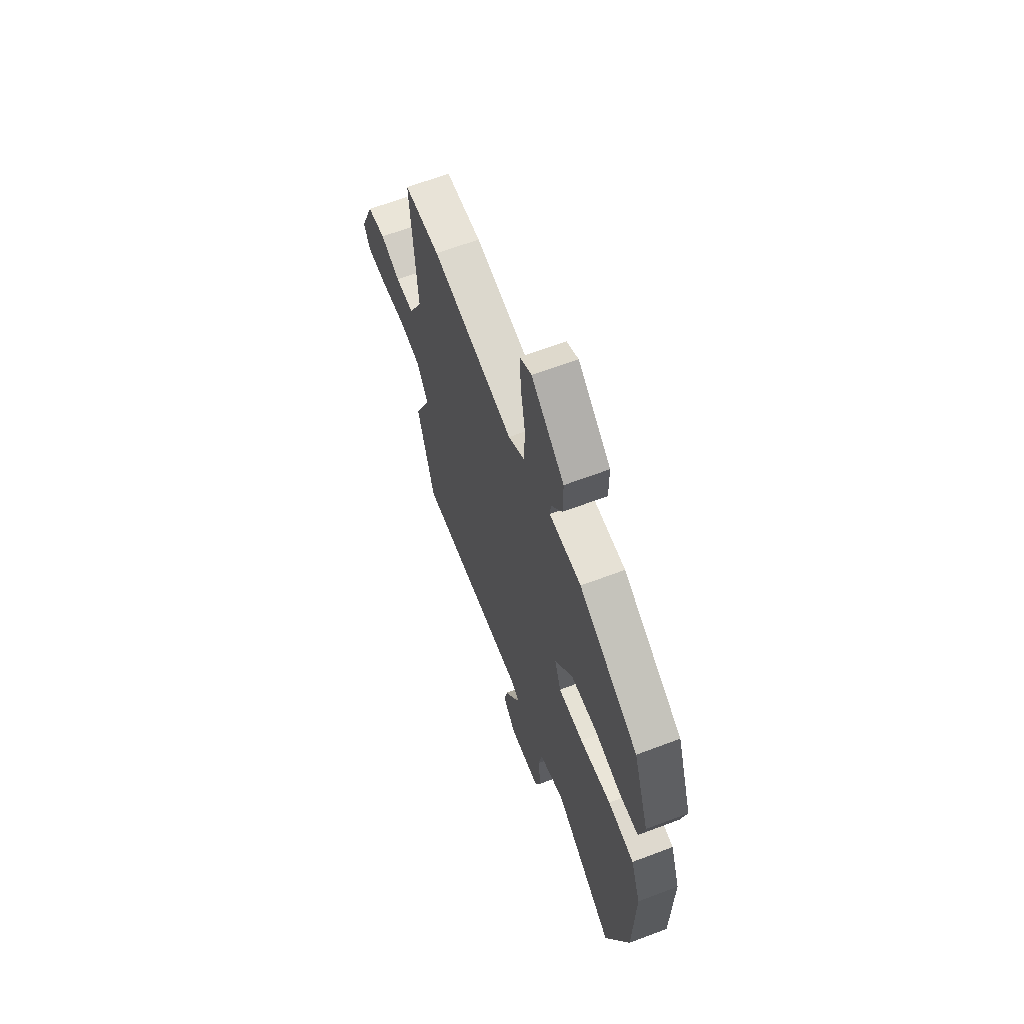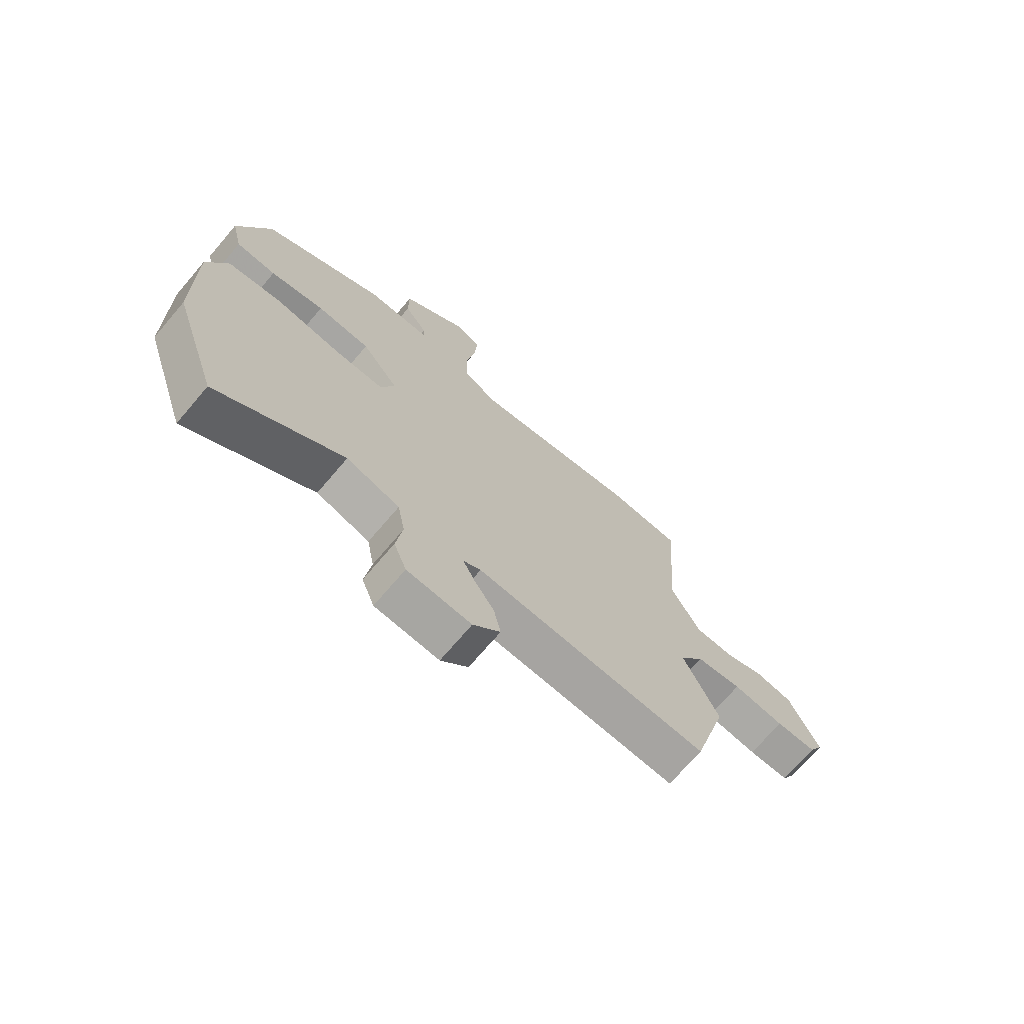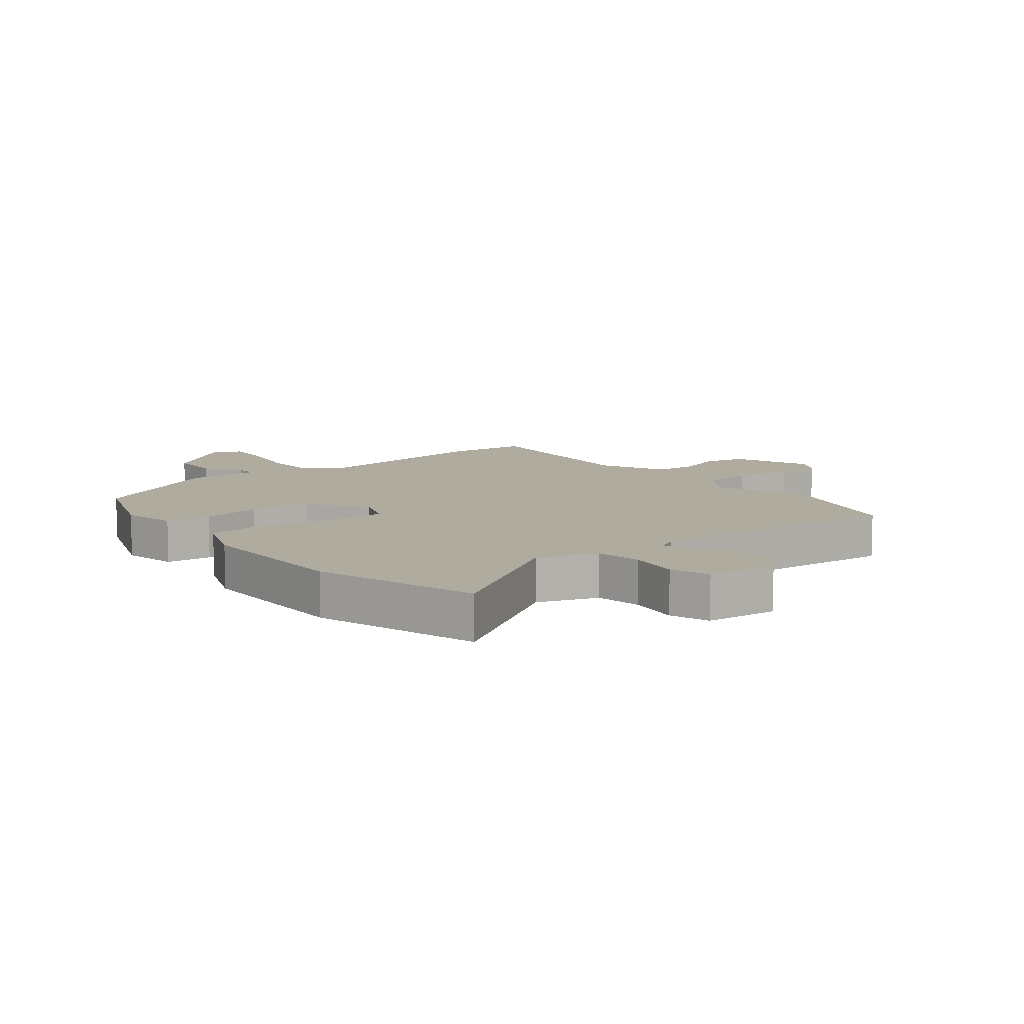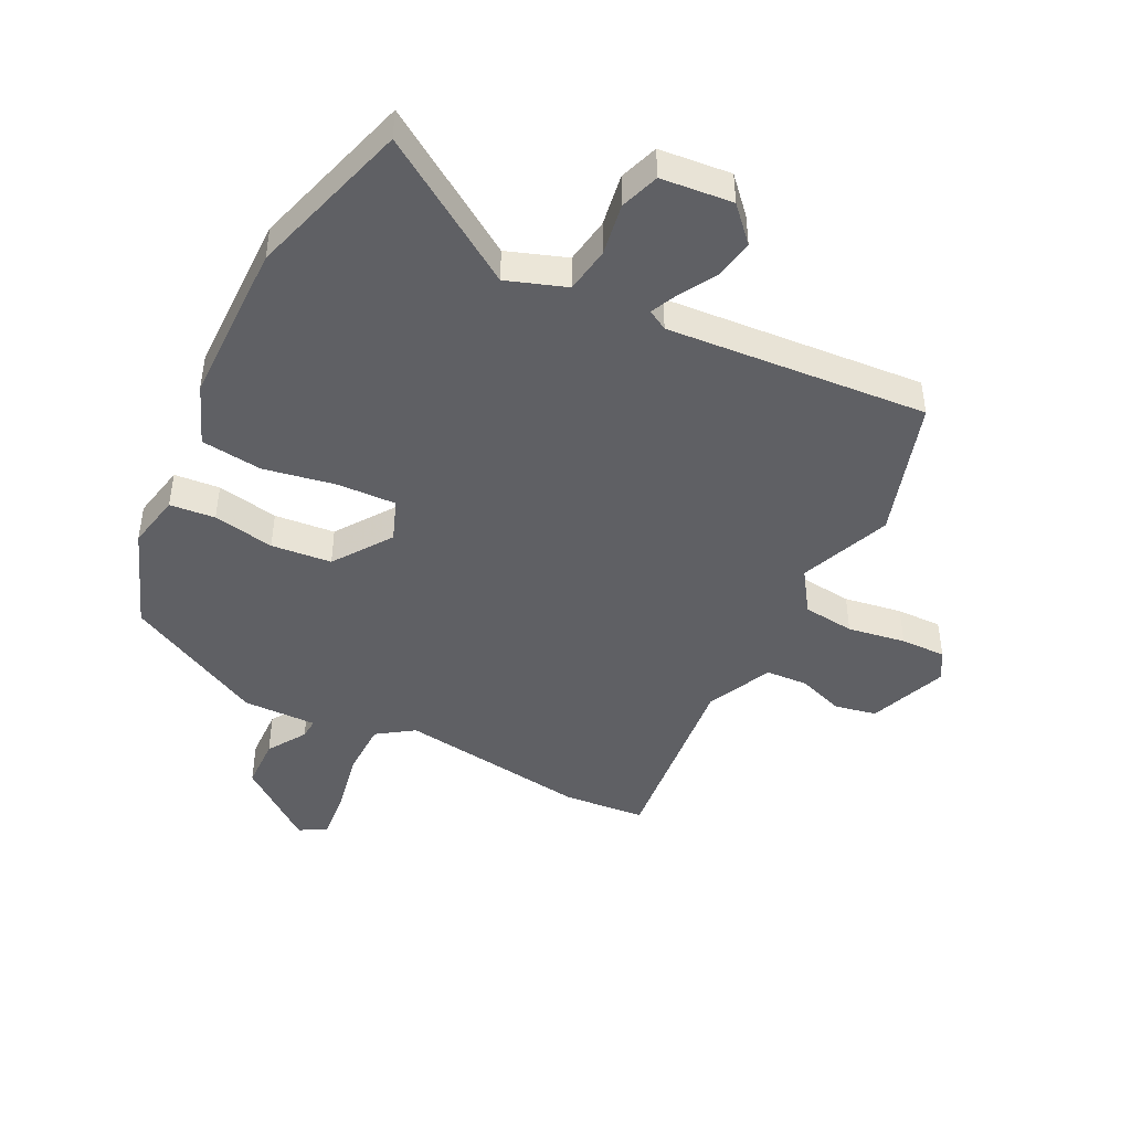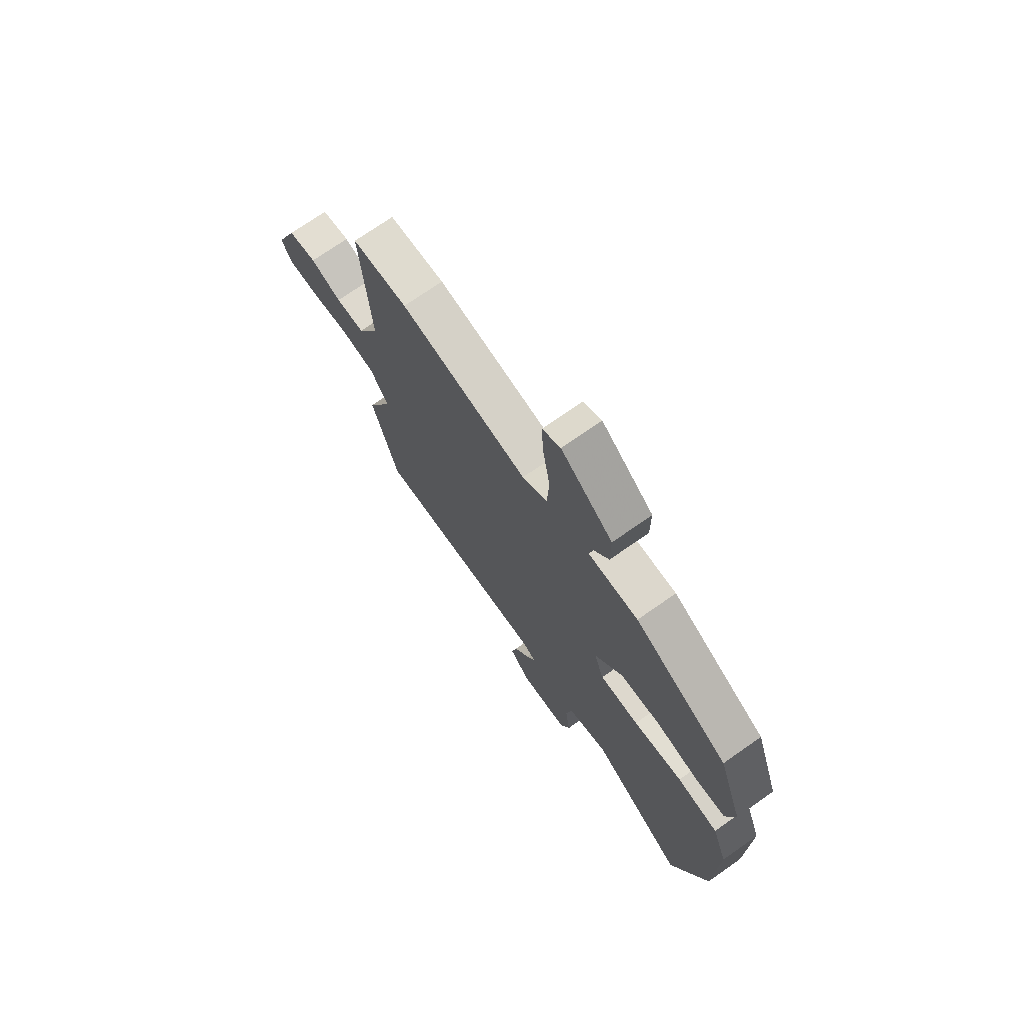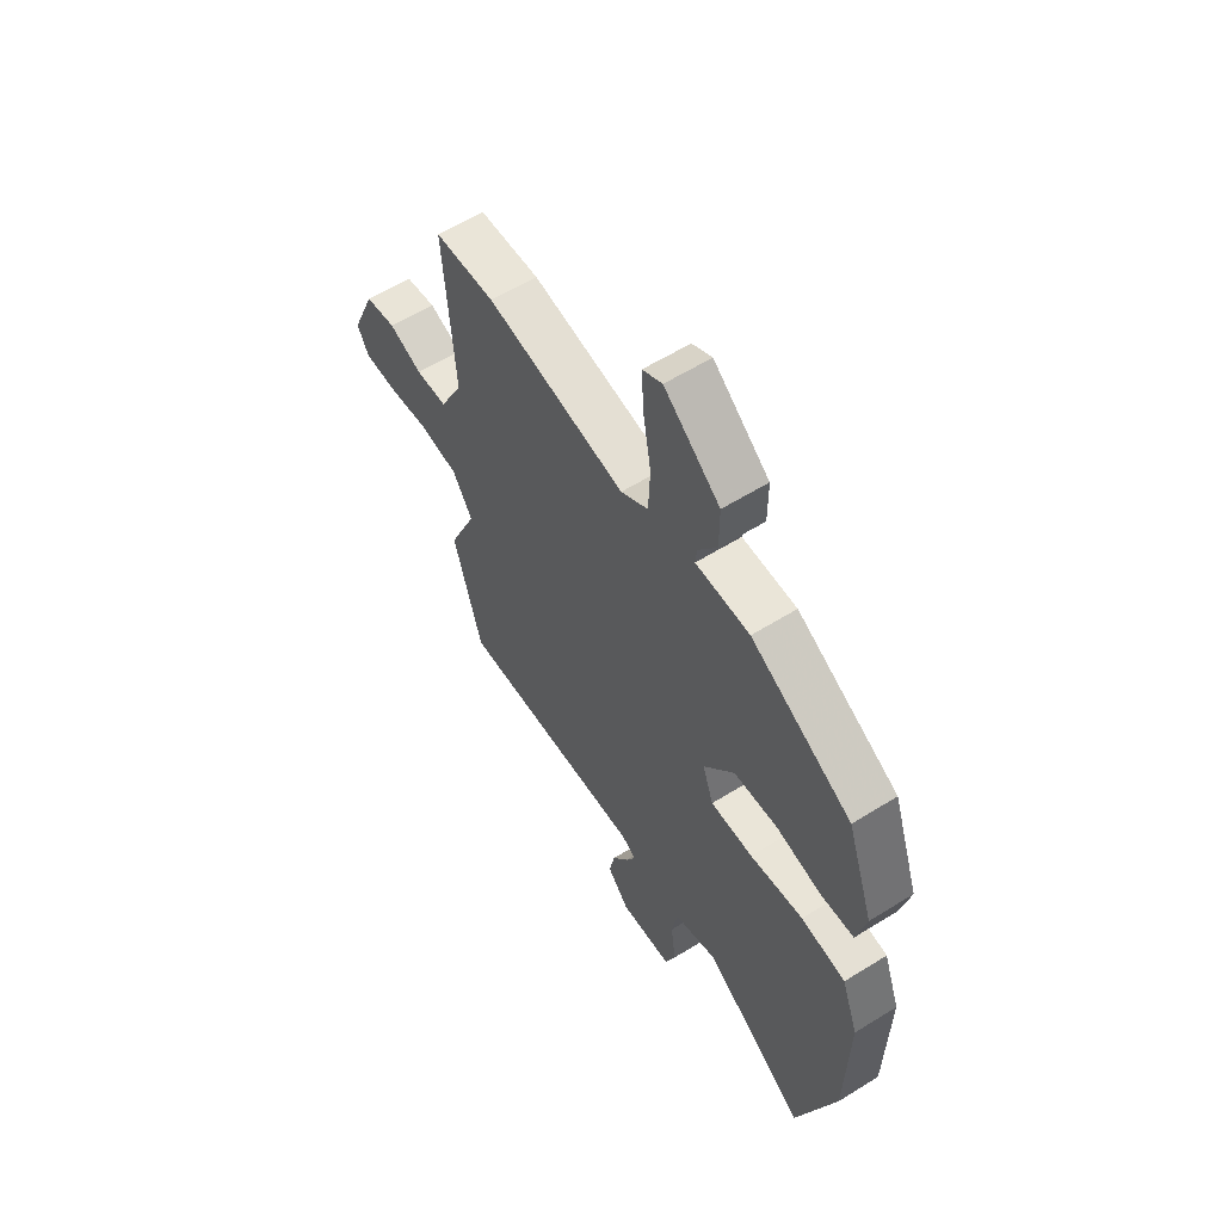
<metadata>
{"format":"obj","ext":"obj","renderer":"f3d","projection":"perspective","resolution":1024,"background":"white","views":[{"elev":64.4,"azim":69.1,"up":"+Z"},{"elev":-72.0,"azim":139.5,"up":"+Z"},{"elev":9.6,"azim":143.0,"up":"+Y"},{"elev":-45.1,"azim":155.0,"up":"+Y"},{"elev":72.5,"azim":55.0,"up":"+Z"},{"elev":59.4,"azim":57.4,"up":"+Z"}]}
</metadata>
<code>
v 0.531 0.07 -0.406
v 0.443 0.07 -0.675
v 0.208 0.07 -0.512
v 0.108 0.07 -0.544
v 0.094 0.07 -0.62
v 0.106 0.07 -0.707
v 0.082 0.07 -0.771
v -0.038 0.07 -0.779
v -0.089 0.07 -0.721
v -0.076 0.07 -0.657
v -0.038 0.07 -0.597
v -0.016 0.07 -0.552
v -0.049 0.07 -0.532
v -0.485 0.07 -0.553
v -0.55 0.07 -0.32
v -0.485 0.07 -0.17
v -0.531 0.07 -0.098
v -0.617 0.07 -0.086
v -0.714 0.07 -0.099
v -0.79 0.07 -0.098
v -0.816 0.07 -0.049
v -0.762 0.07 0.08
v -0.692 0.07 0.092
v -0.616 0.07 0.063
v -0.545 0.07 0.065
v -0.491 0.07 0.173
v -0.515 0.07 0.499
v -0.378 0.07 0.507
v -0.061 0.07 0.455
v 0.001 0.07 0.495
v 0.005 0.07 0.586
v -0.013 0.07 0.692
v -0.018 0.07 0.775
v 0.027 0.07 0.799
v 0.154 0.07 0.696
v 0.154 0.07 0.61
v 0.111 0.07 0.547
v 0.108 0.07 0.513
v 0.231 0.07 0.512
v 0.461 0.07 0.386
v 0.522 0.07 0.212
v 0.501 0.07 0.121
v 0.425 0.07 0.116
v 0.323 0.07 0.138
v 0.222 0.07 0.131
v 0.152 0.07 0.037
v 0.177 0.07 -0.034
v 0.274 0.07 -0.033
v 0.396 0.07 -0.014
v 0.498 0.07 -0.029
v 0.536 0.07 -0.132
v 0.531 0 -0.406
v 0.443 0 -0.675
v 0.208 0 -0.512
v 0.108 0 -0.544
v 0.094 0 -0.62
v 0.106 0 -0.707
v 0.082 0 -0.771
v -0.038 0 -0.779
v -0.089 0 -0.721
v -0.076 0 -0.657
v -0.038 0 -0.597
v -0.016 0 -0.552
v -0.049 0 -0.532
v -0.485 0 -0.553
v -0.55 0 -0.32
v -0.485 0 -0.17
v -0.531 0 -0.098
v -0.617 0 -0.086
v -0.714 0 -0.099
v -0.79 0 -0.098
v -0.816 0 -0.049
v -0.762 0 0.08
v -0.692 0 0.092
v -0.616 0 0.063
v -0.545 0 0.065
v -0.491 0 0.173
v -0.515 0 0.499
v -0.378 0 0.507
v -0.061 0 0.455
v 0.001 0 0.495
v 0.005 0 0.586
v -0.013 0 0.692
v -0.018 0 0.775
v 0.027 0 0.799
v 0.154 0 0.696
v 0.154 0 0.61
v 0.111 0 0.547
v 0.108 0 0.513
v 0.231 0 0.512
v 0.461 0 0.386
v 0.522 0 0.212
v 0.501 0 0.121
v 0.425 0 0.116
v 0.323 0 0.138
v 0.222 0 0.131
v 0.152 0 0.037
v 0.177 0 -0.034
v 0.274 0 -0.033
v 0.396 0 -0.014
v 0.498 0 -0.029
v 0.536 0 -0.132
f 48 49 50 51
f 47 48 51 1
f 41 42 43 44
f 41 44 45
f 38 39 40 41
f 38 41 45
f 34 35 36 37
f 34 37 38
f 31 32 33 34
f 30 31 34 38
f 29 30 38 45
f 26 27 28 29
f 25 26 29 45
f 21 22 23 24
f 21 24 25
f 18 19 20 21
f 17 18 21 25
f 16 17 25 45
f 13 14 15 16
f 12 13 16
f 8 9 10 11
f 8 11 12
f 5 6 7 8
f 4 5 8 12
f 3 4 12 16
f 47 1 2 3
f 46 47 3 16
f 16 45 46
f 102 101 100 99
f 52 102 99 98
f 95 94 93 92
f 96 95 92
f 92 91 90 89
f 96 92 89
f 88 87 86 85
f 89 88 85
f 85 84 83 82
f 89 85 82 81
f 96 89 81 80
f 80 79 78 77
f 96 80 77 76
f 75 74 73 72
f 76 75 72
f 72 71 70 69
f 76 72 69 68
f 96 76 68 67
f 67 66 65 64
f 67 64 63
f 62 61 60 59
f 63 62 59
f 59 58 57 56
f 63 59 56 55
f 67 63 55 54
f 54 53 52 98
f 67 54 98 97
f 97 96 67
f 1 52 53 2
f 2 53 54 3
f 3 54 55 4
f 4 55 56 5
f 5 56 57 6
f 6 57 58 7
f 7 58 59 8
f 8 59 60 9
f 9 60 61 10
f 10 61 62 11
f 11 62 63 12
f 12 63 64 13
f 13 64 65 14
f 14 65 66 15
f 15 66 67 16
f 16 67 68 17
f 17 68 69 18
f 18 69 70 19
f 19 70 71 20
f 20 71 72 21
f 21 72 73 22
f 22 73 74 23
f 23 74 75 24
f 24 75 76 25
f 25 76 77 26
f 26 77 78 27
f 27 78 79 28
f 28 79 80 29
f 29 80 81 30
f 30 81 82 31
f 31 82 83 32
f 32 83 84 33
f 33 84 85 34
f 34 85 86 35
f 35 86 87 36
f 36 87 88 37
f 37 88 89 38
f 38 89 90 39
f 39 90 91 40
f 40 91 92 41
f 41 92 93 42
f 42 93 94 43
f 43 94 95 44
f 44 95 96 45
f 45 96 97 46
f 46 97 98 47
f 47 98 99 48
f 48 99 100 49
f 49 100 101 50
f 50 101 102 51
f 51 102 52 1

</code>
